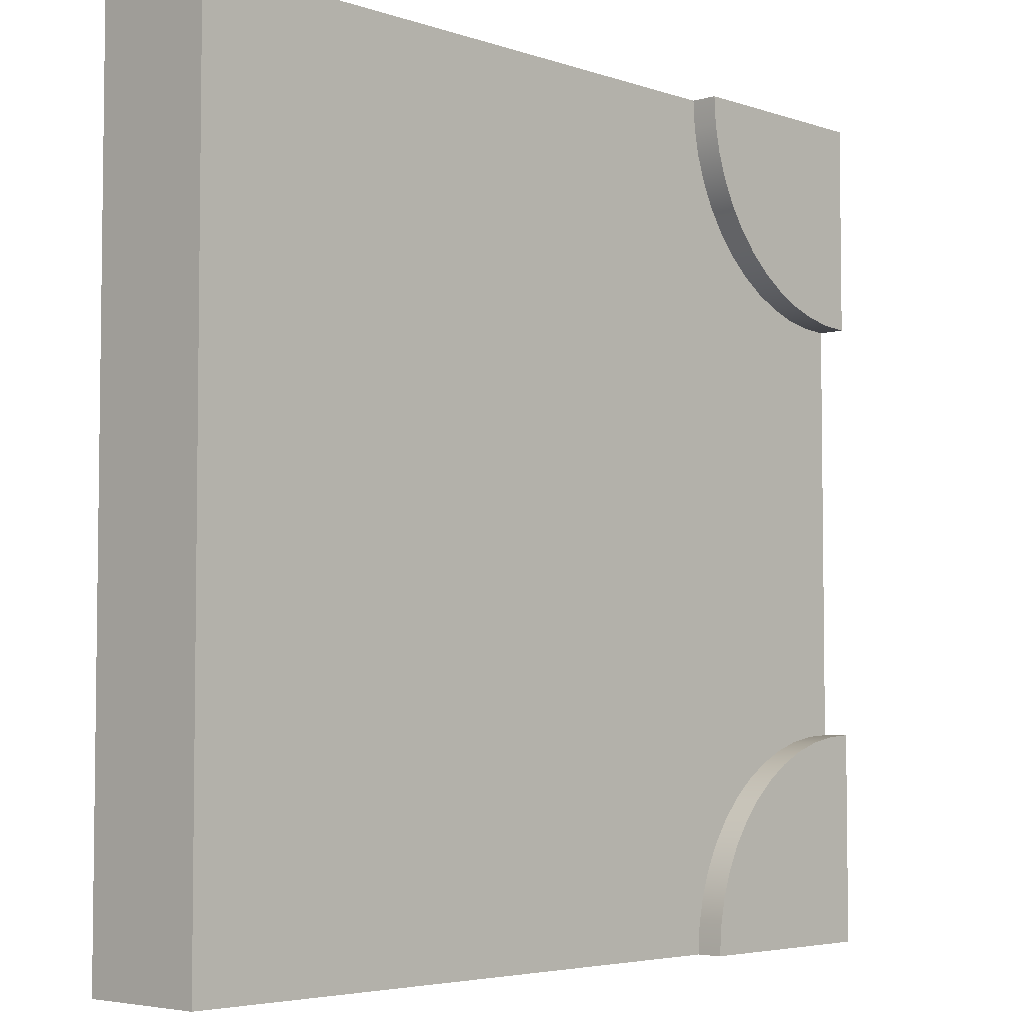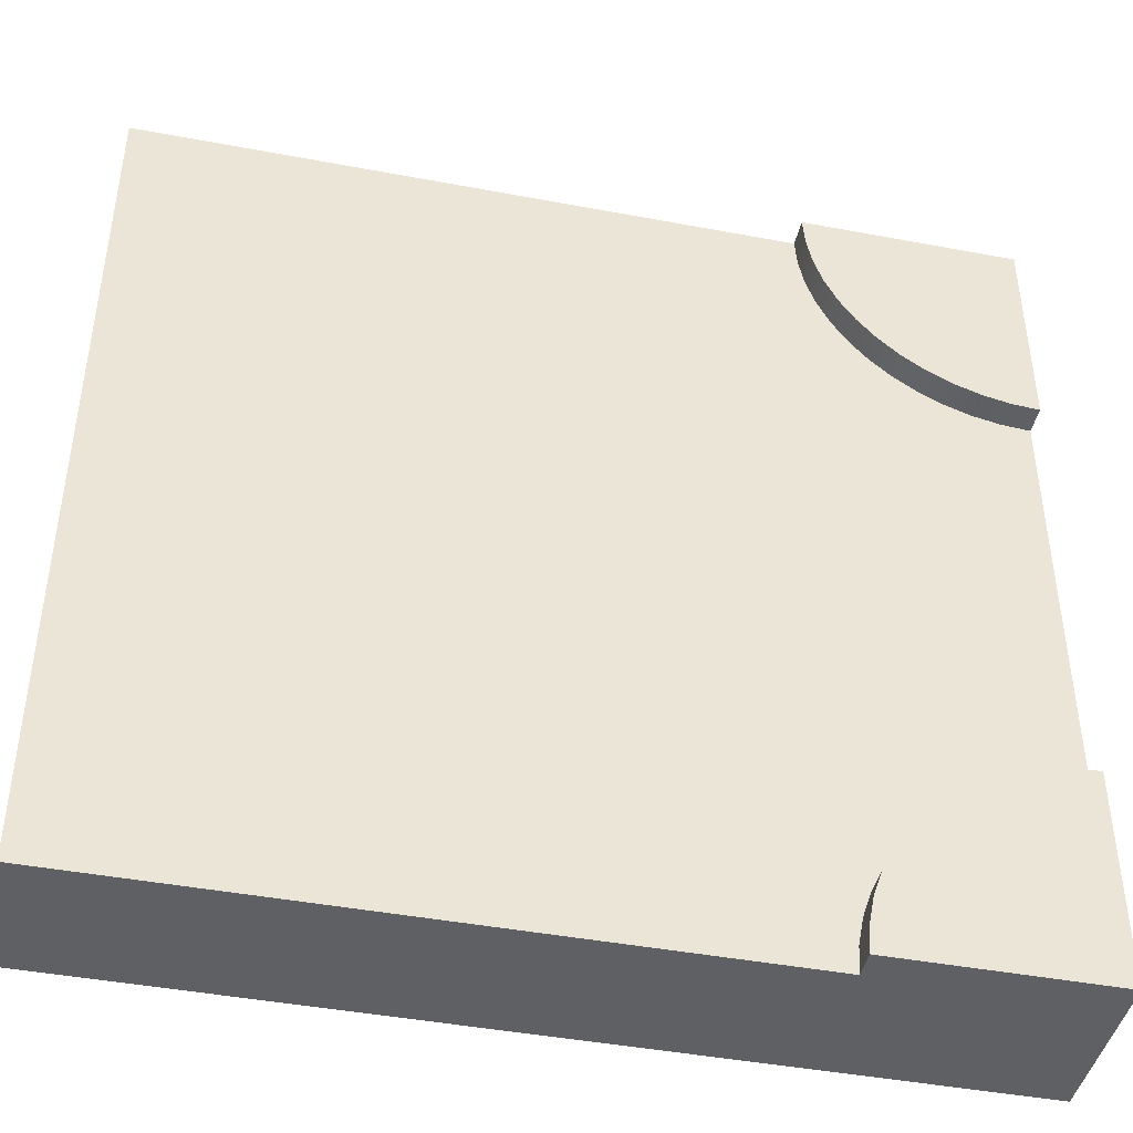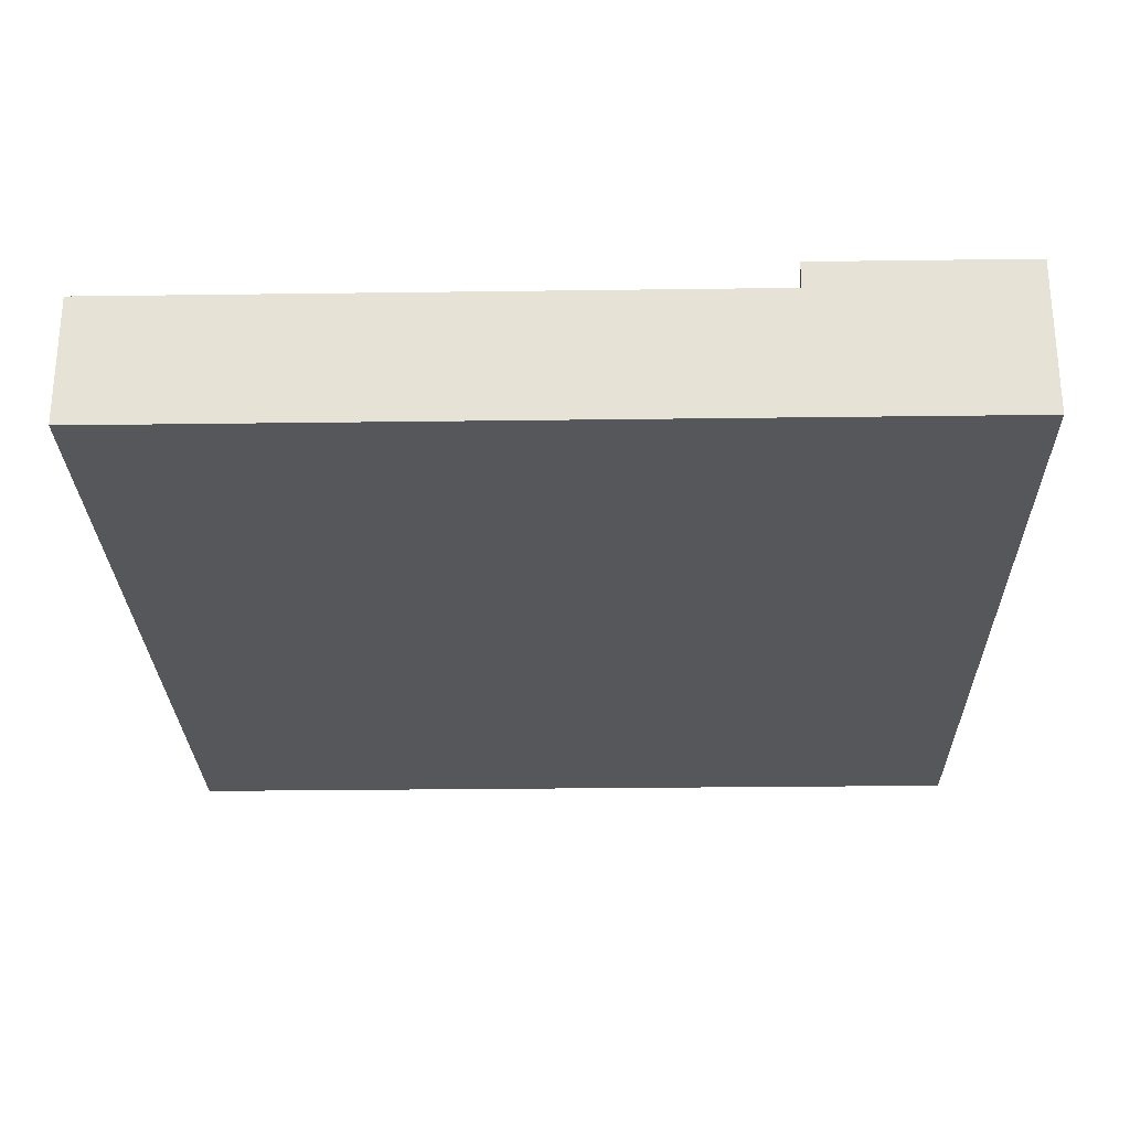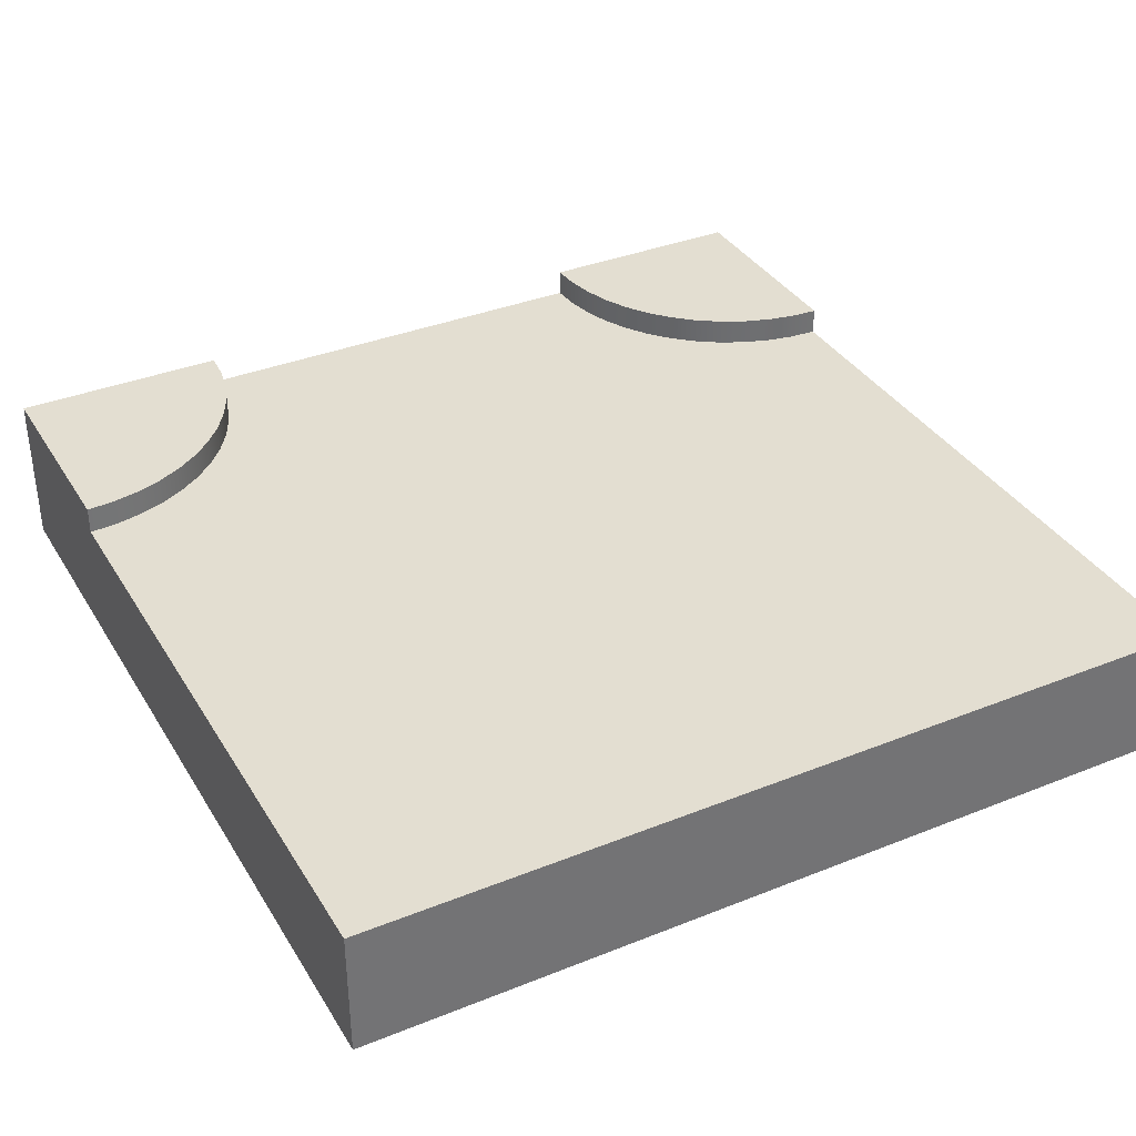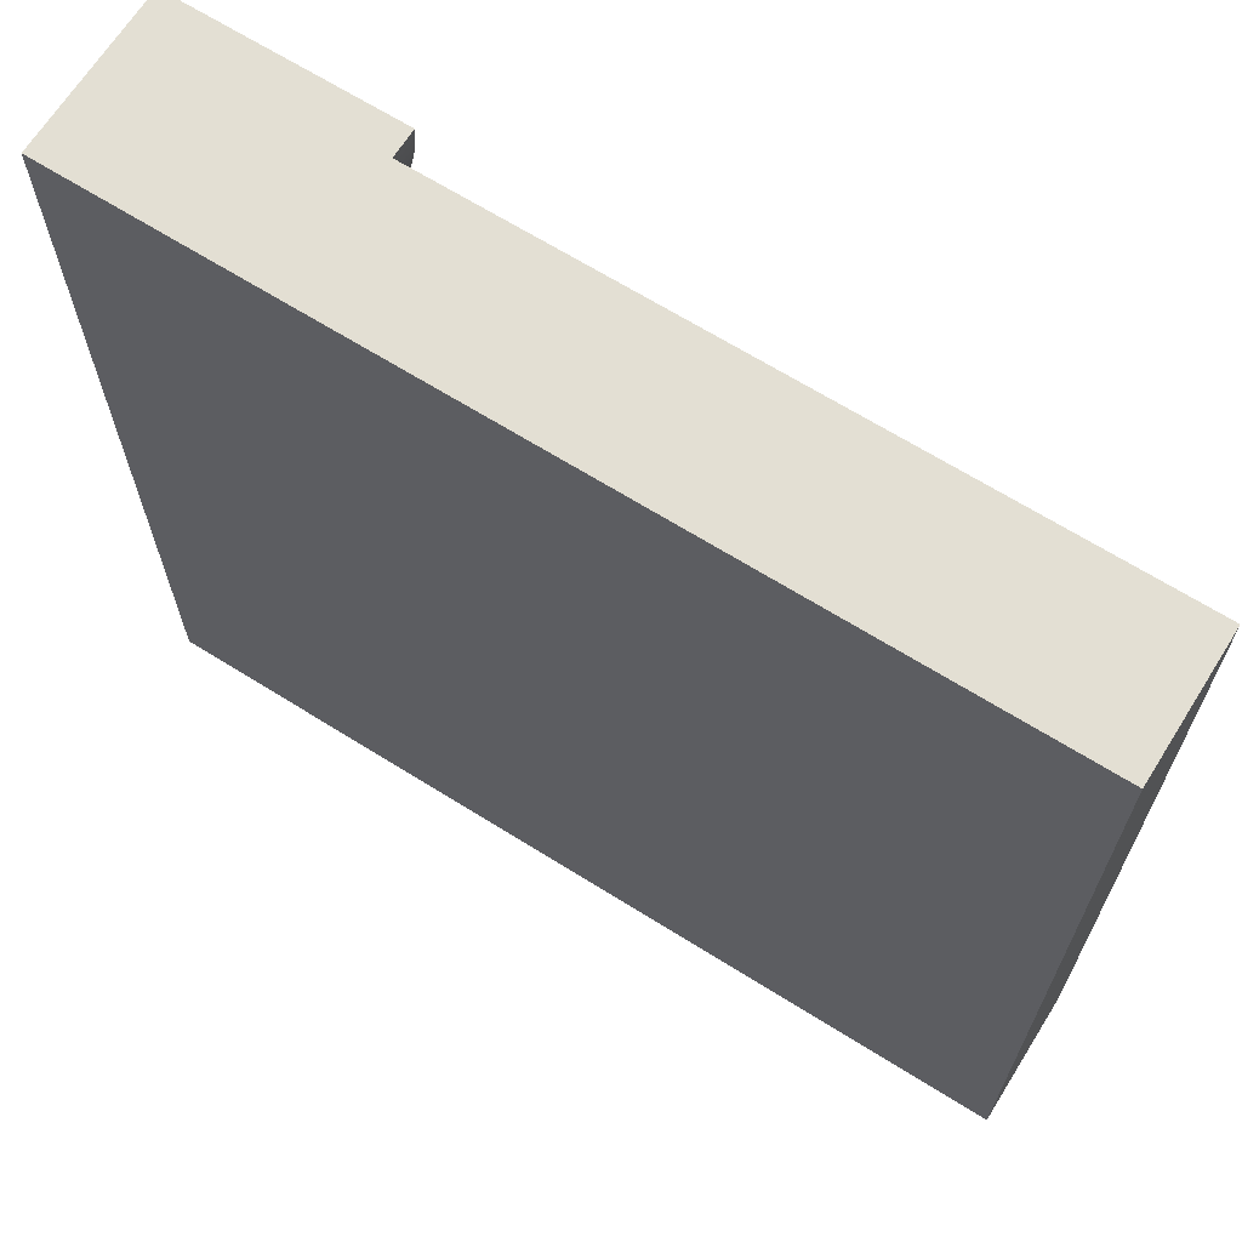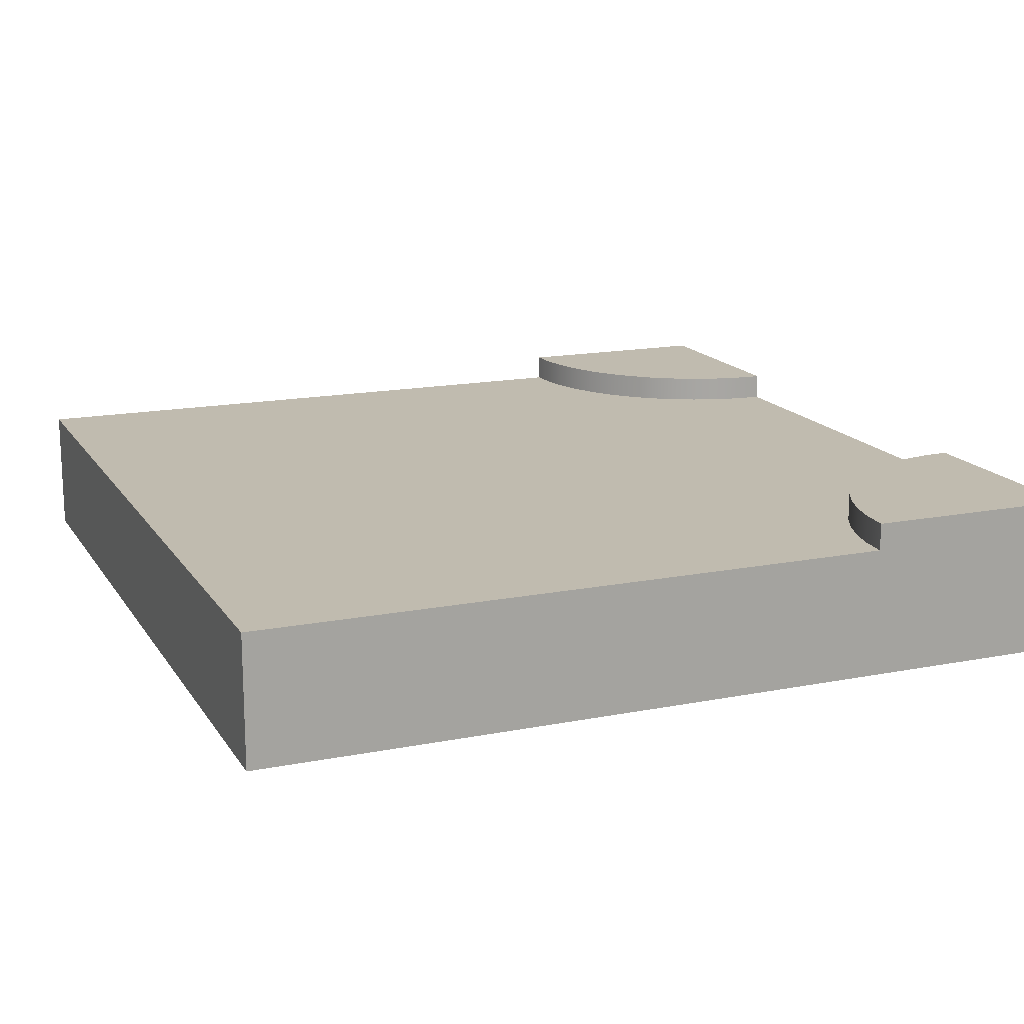
<metadata>
{"format":"obj","ext":"obj","renderer":"f3d","projection":"perspective","resolution":1024,"background":"white","views":[{"elev":-4.6,"azim":133.2,"up":"+Z"},{"elev":-43.7,"azim":167.5,"up":"+Z"},{"elev":-26.7,"azim":-178.8,"up":"+Y"},{"elev":36.0,"azim":62.3,"up":"+Y"},{"elev":67.0,"azim":32.1,"up":"+Z"},{"elev":16.0,"azim":157.8,"up":"+Y"}]}
</metadata>
<code>
o Mesh1_Group1_Model.180
v 0.09789 0.55 -0.7436
v 0.1941 0.55 -0.7244
v 0.1941 0.455 -0.7244
v 0.09789 0.455 -0.7436
v 0 0.55 0
v 0.75 0.55 0
v 0.7436 0.55 -0.09789
v 0.7244 0.55 -0.1941
v 0.6929 0.55 -0.287
v 0.6495 0.55 -0.375
v 0.595 0.55 -0.4566
v 0.5303 0.55 -0.5303
v 0.4566 0.55 -0.595
v 0.375 0.55 -0.6495
v 0.287 0.55 -0.6929
v 0 0.55 -0.75
v 0 0 0
v 0.75 0 -0
v 0.75 0.455 0
v 0 0 -0.75
v 0 0 -2.25
v 0 0 -3
v 0.75 0 -3
v 3 0 -3
v 3 0 -0
v 0 0.455 -0.75
v 0 0.455 -2.25
v 0 0.55 -2.25
v 0 0.55 -3
v 0.09789 0.55 -2.256
v 0.09789 0.455 -2.256
v 0.1941 0.55 -2.276
v 0.287 0.55 -2.307
v 0.375 0.55 -2.35
v 0.4566 0.55 -2.405
v 0.5303 0.55 -2.47
v 0.595 0.55 -2.543
v 0.6495 0.55 -2.625
v 0.6929 0.55 -2.713
v 0.7244 0.55 -2.806
v 0.7436 0.55 -2.902
v 0.75 0.55 -3
v 0.1941 0.455 -2.276
v 0.287 0.455 -0.6929
v 0.375 0.455 -0.6495
v 0.4566 0.455 -0.595
v 0.5303 0.455 -0.5303
v 0.595 0.455 -0.4566
v 0.6495 0.455 -0.375
v 0.6929 0.455 -0.287
v 0.7244 0.455 -0.1941
v 0.7436 0.455 -0.09789
v 3 0.455 0
v 3 0.455 -3
v 0.75 0.455 -3
v 0.7436 0.455 -2.902
v 0.7244 0.455 -2.806
v 0.6929 0.455 -2.713
v 0.6495 0.455 -2.625
v 0.595 0.455 -2.543
v 0.5303 0.455 -2.47
v 0.4566 0.455 -2.405
v 0.375 0.455 -2.35
v 0.287 0.455 -2.307
f 4 31 27 26
f 47 48 61
f 19 18 25 53
f 53 25 24 54
f 24 23 55 54
f 27 21 20 26
f 54 55 56
f 4 3 43 31
f 54 56 57
f 54 57 58
f 3 44 64 43
f 54 58 59
f 54 59 60
f 44 45 63 64
f 48 60 61
f 52 19 53
f 46 62 63 45
f 51 52 53
f 50 51 53
f 54 60 48 53
f 49 50 53
f 48 49 53
f 61 62 46
f 61 46 47
f 17 18 19 5
f 5 11 12
f 18 21 23
f 22 21 27 29
f 32 30 31 43
f 29 35 36
f 2 15 44 3
f 15 14 45 44
f 14 13 46 45
f 13 12 47 46
f 12 11 48 47
f 11 10 49 48
f 10 9 50 49
f 9 8 51 50
f 8 7 52 51
f 7 6 19 52
f 55 23 22 29
f 41 40 57 56
f 40 39 58 57
f 39 38 59 58
f 38 37 60 59
f 37 36 61 60
f 36 35 62 61
f 35 34 63 62
f 34 33 64 63
f 33 32 43 64
f 1 16 5
f 5 2 1
f 5 14 15
f 5 12 13
f 5 10 11
f 5 8 9
f 5 6 7
f 15 2 5
f 5 13 14
f 5 9 10
f 8 5 7
f 18 23 24 25
f 5 19 6
f 26 20 17 5
f 18 20 21
f 21 22 23
f 20 18 17
f 5 16 26
f 30 28 27 31
f 29 27 28
f 41 42 29
f 29 40 41
f 29 38 39
f 29 36 37
f 29 34 35
f 29 32 33
f 29 28 30
f 39 40 29
f 29 37 38
f 29 33 34
f 32 29 30
f 16 1 4 26
f 29 42 55
f 42 41 56 55
f 1 2 3 4

</code>
